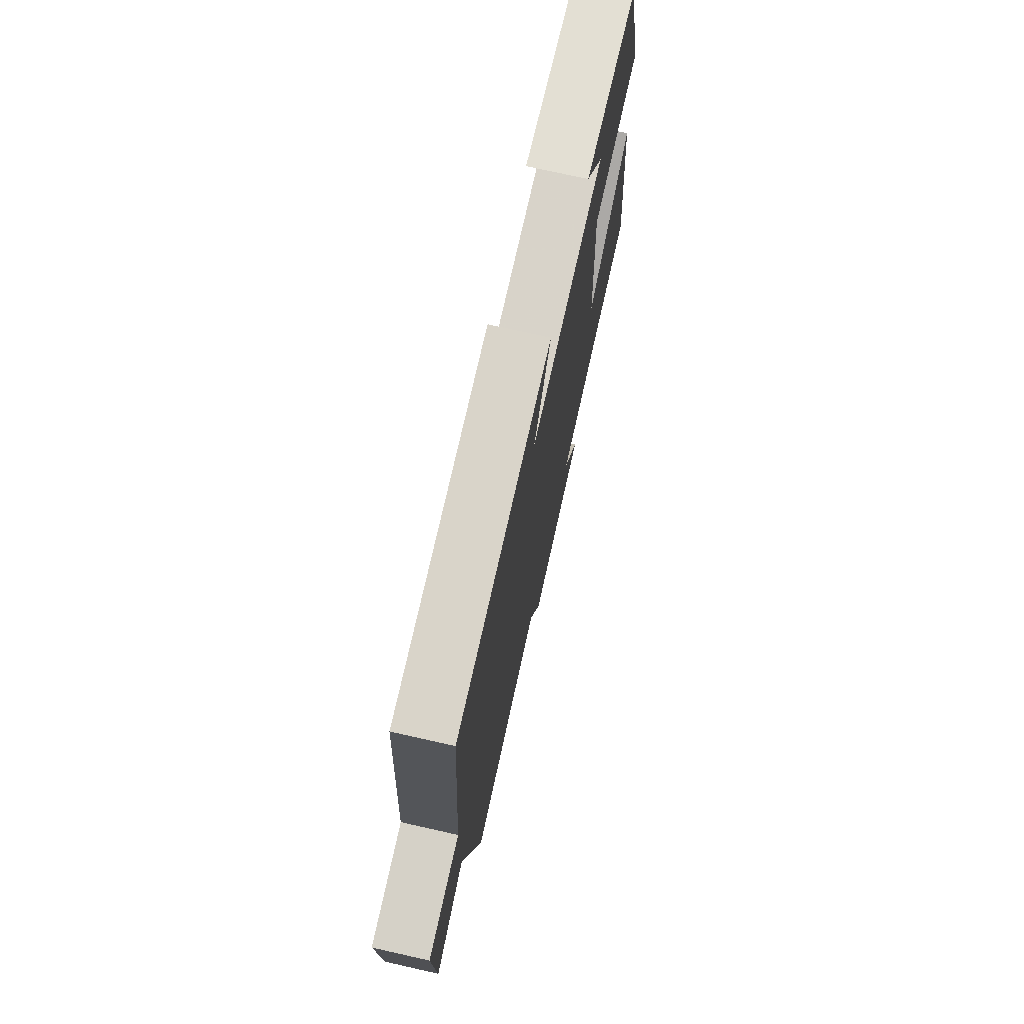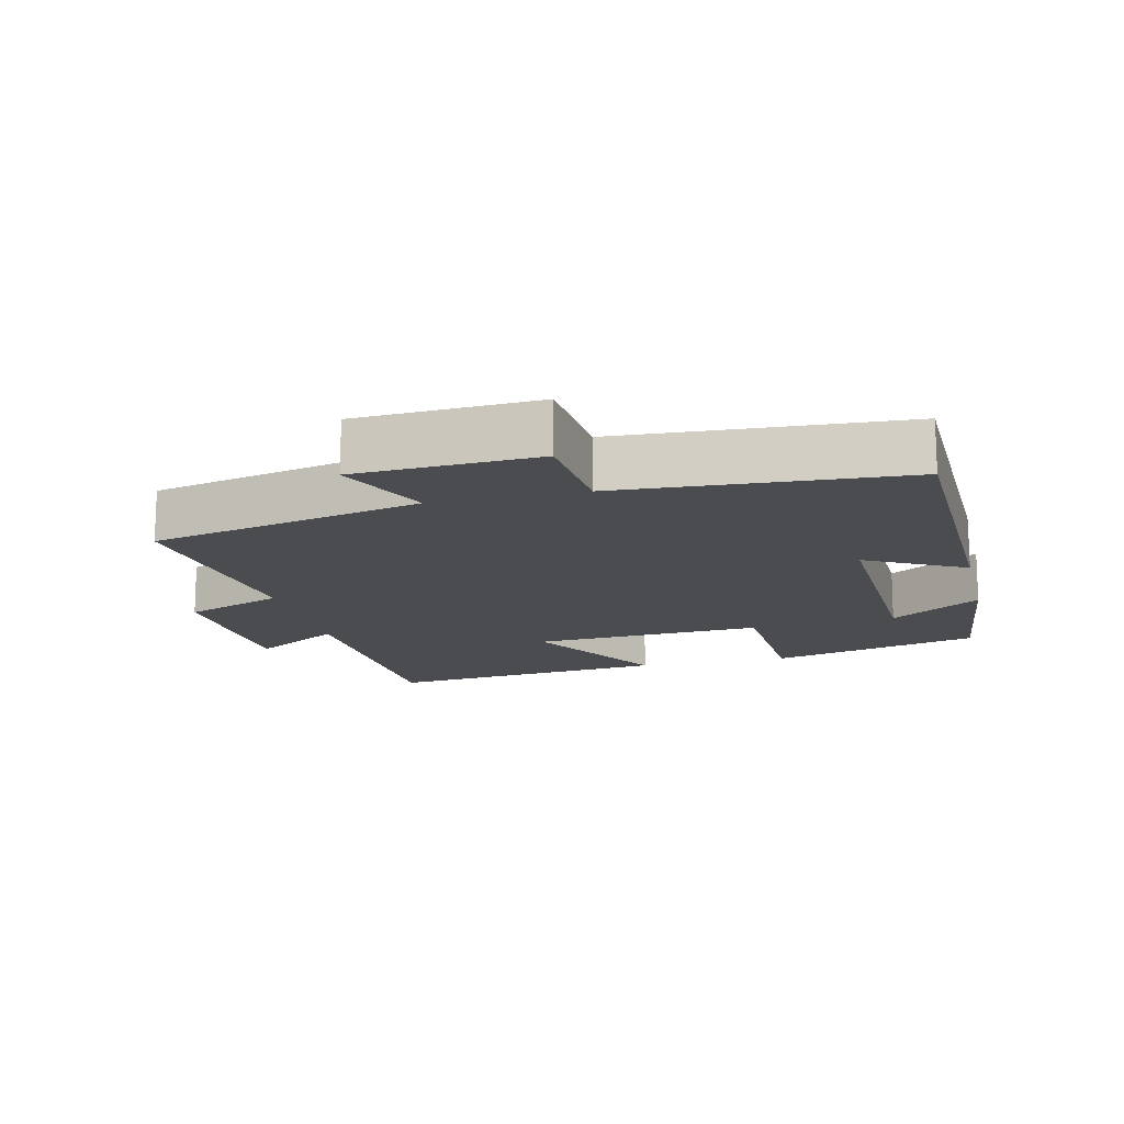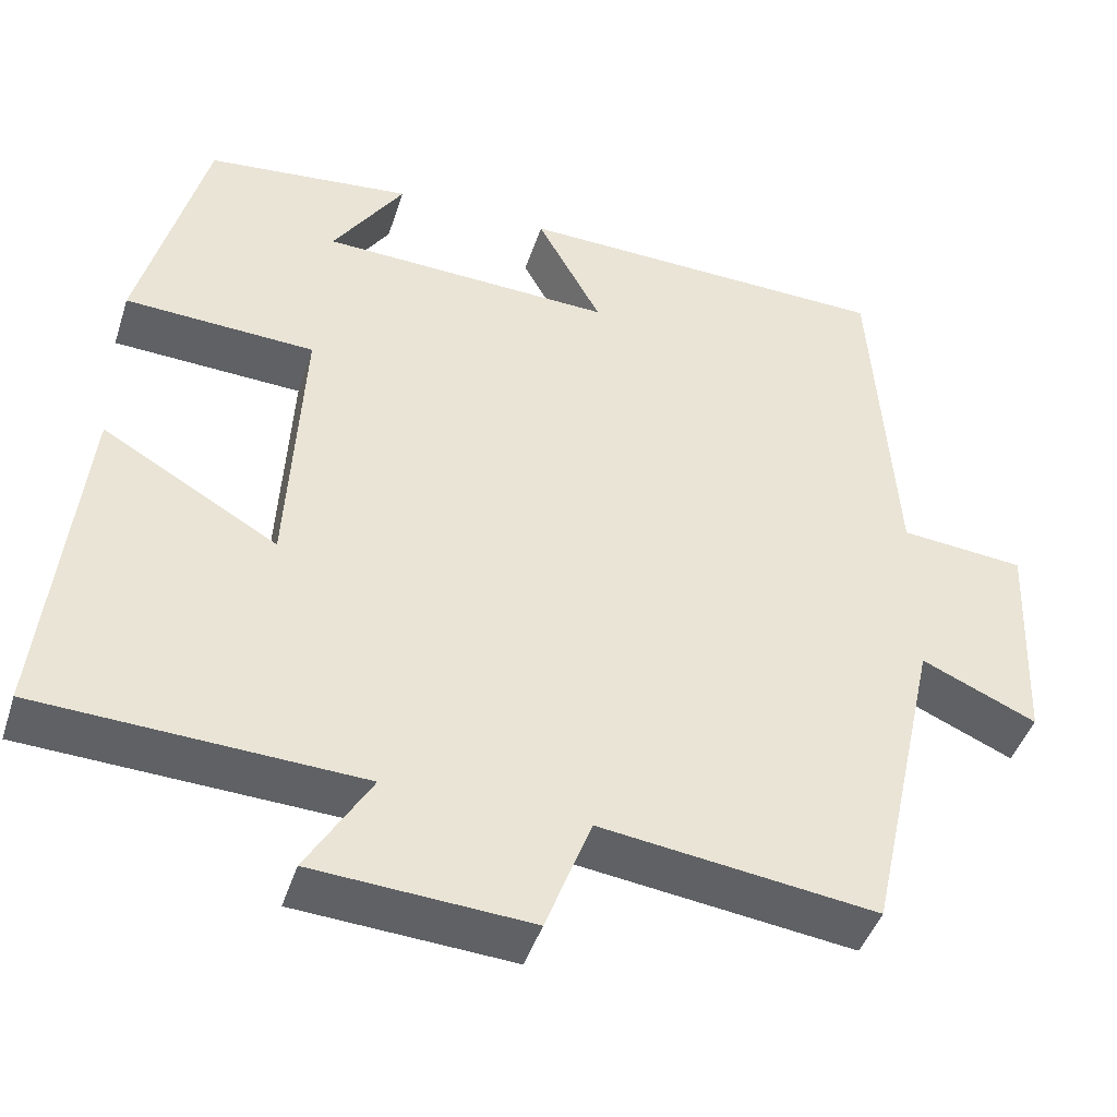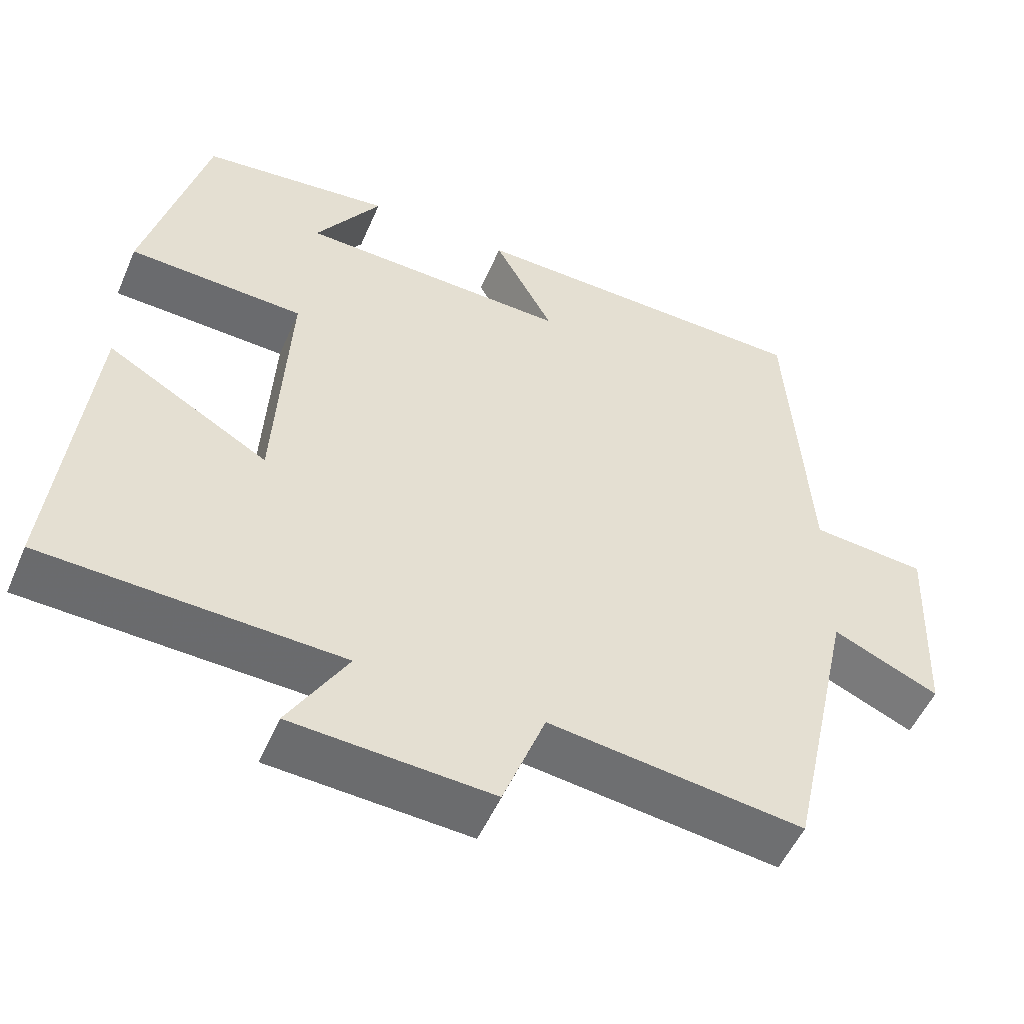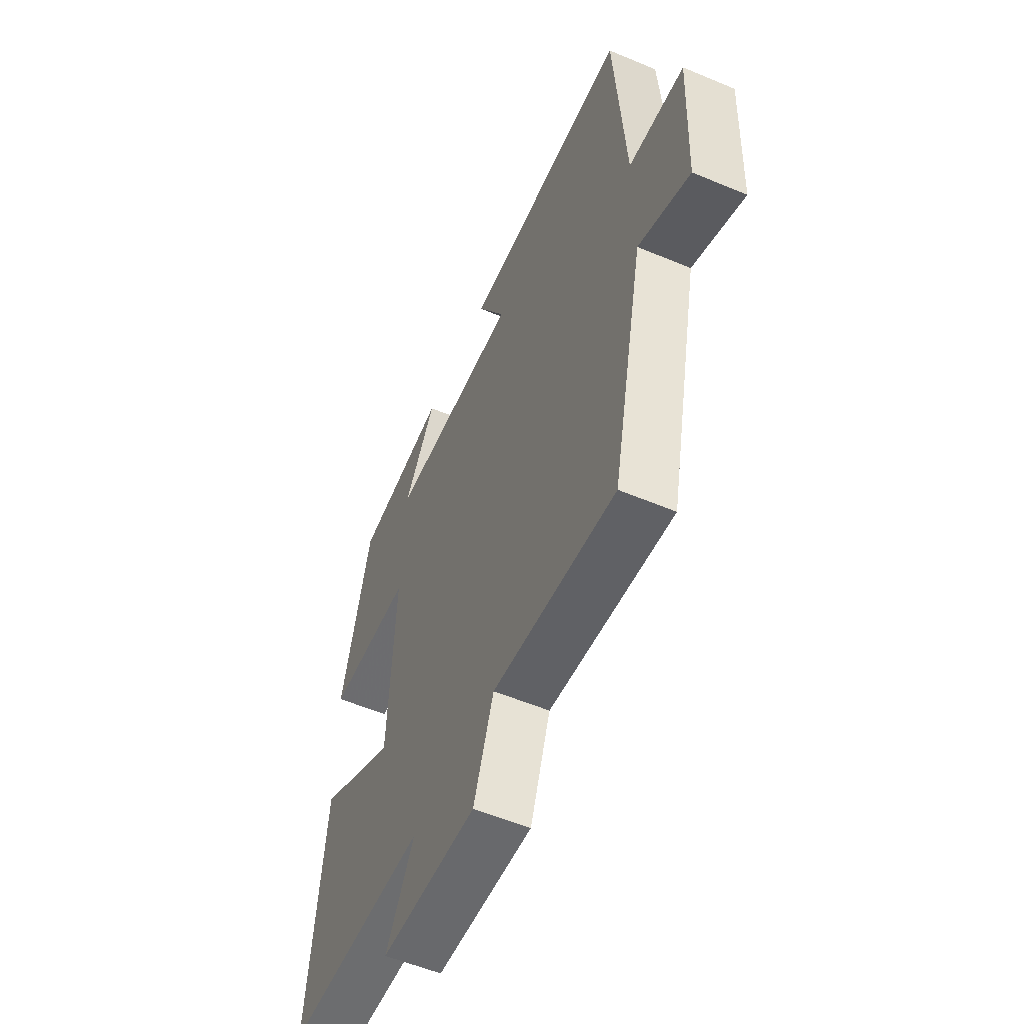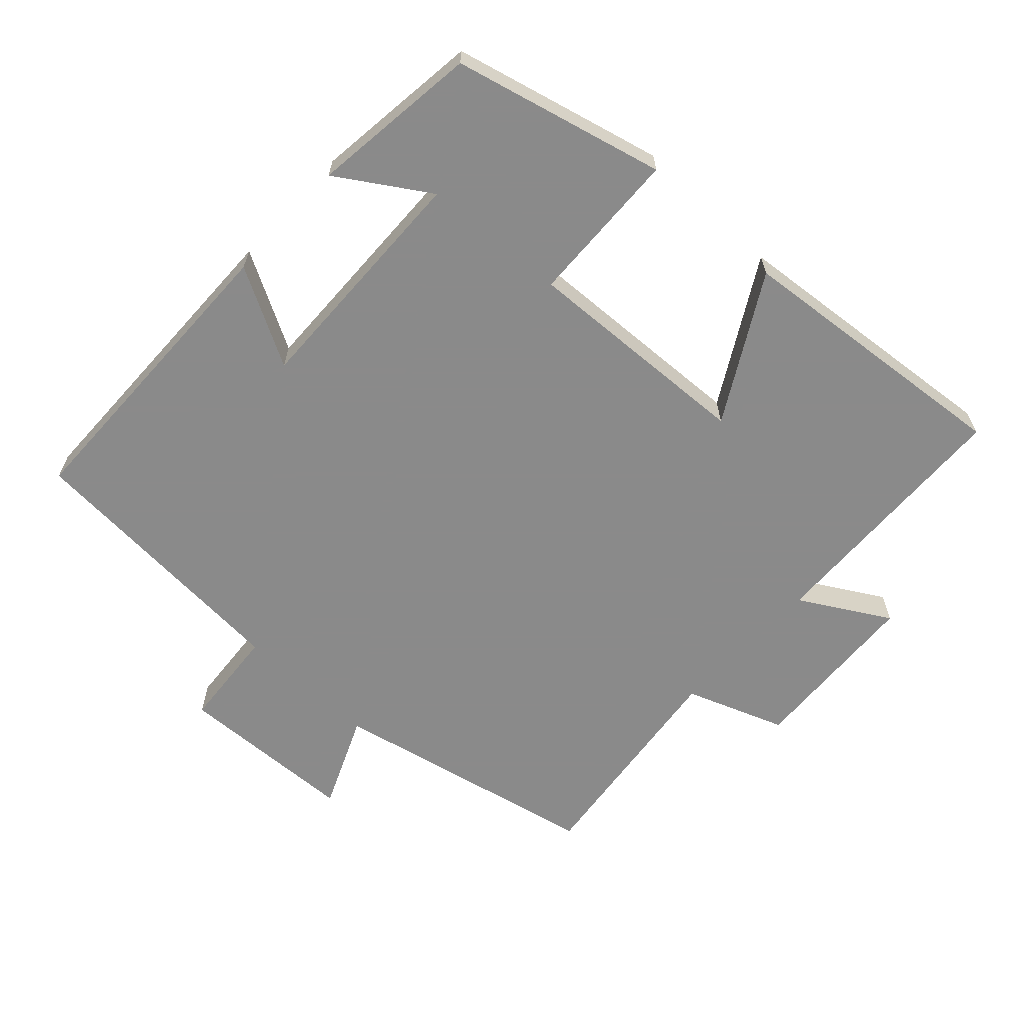
<metadata>
{"format":"obj","ext":"obj","renderer":"f3d","projection":"perspective","resolution":1024,"background":"white","views":[{"elev":73.6,"azim":-77.3,"up":"+Z"},{"elev":-14.9,"azim":-76.4,"up":"+Y"},{"elev":-44.8,"azim":162.4,"up":"+Z"},{"elev":-52.6,"azim":156.9,"up":"+Z"},{"elev":-56.2,"azim":-113.7,"up":"+Z"},{"elev":-63.6,"azim":46.8,"up":"+Y"}]}
</metadata>
<code>
v -0.412 0.07 -0.542
v -0.5 0.07 -0.144
v -0.638 0.07 -0.205
v -0.65 0.07 0.061
v -0.5 0.07 0.074
v -0.473 0.07 0.49
v -0.018 0.07 0.5
v -0.096 0.07 0.356
v 0.258 0.07 0.368
v 0.172 0.07 0.5
v 0.421 0.07 0.472
v 0.5 0.07 0.163
v 0.271 0.07 0.153
v 0.289 0.07 -0.187
v 0.5 0.07 -0.065
v 0.543 0.07 -0.484
v 0.157 0.07 -0.5
v 0.234 0.07 -0.63
v -0.026 0.07 -0.646
v -0.081 0.07 -0.5
v -0.412 0 -0.542
v -0.5 0 -0.144
v -0.638 0 -0.205
v -0.65 0 0.061
v -0.5 0 0.074
v -0.473 0 0.49
v -0.018 0 0.5
v -0.096 0 0.356
v 0.258 0 0.368
v 0.172 0 0.5
v 0.421 0 0.472
v 0.5 0 0.163
v 0.271 0 0.153
v 0.289 0 -0.187
v 0.5 0 -0.065
v 0.543 0 -0.484
v 0.157 0 -0.5
v 0.234 0 -0.63
v -0.026 0 -0.646
v -0.081 0 -0.5
f 17 18 19 20
f 15 16 17 20
f 14 15 20
f 13 14 20 1
f 11 12 13
f 11 13 1 2
f 9 10 11
f 9 11 2 3
f 8 9 3
f 5 6 7 8
f 5 8 3
f 3 4 5
f 40 39 38 37
f 40 37 36 35
f 40 35 34
f 21 40 34 33
f 33 32 31
f 22 21 33 31
f 31 30 29
f 23 22 31 29
f 23 29 28
f 28 27 26 25
f 23 28 25
f 25 24 23
f 1 21 22 2
f 2 22 23 3
f 3 23 24 4
f 4 24 25 5
f 5 25 26 6
f 6 26 27 7
f 7 27 28 8
f 8 28 29 9
f 9 29 30 10
f 10 30 31 11
f 11 31 32 12
f 12 32 33 13
f 13 33 34 14
f 14 34 35 15
f 15 35 36 16
f 16 36 37 17
f 17 37 38 18
f 18 38 39 19
f 19 39 40 20
f 20 40 21 1

</code>
